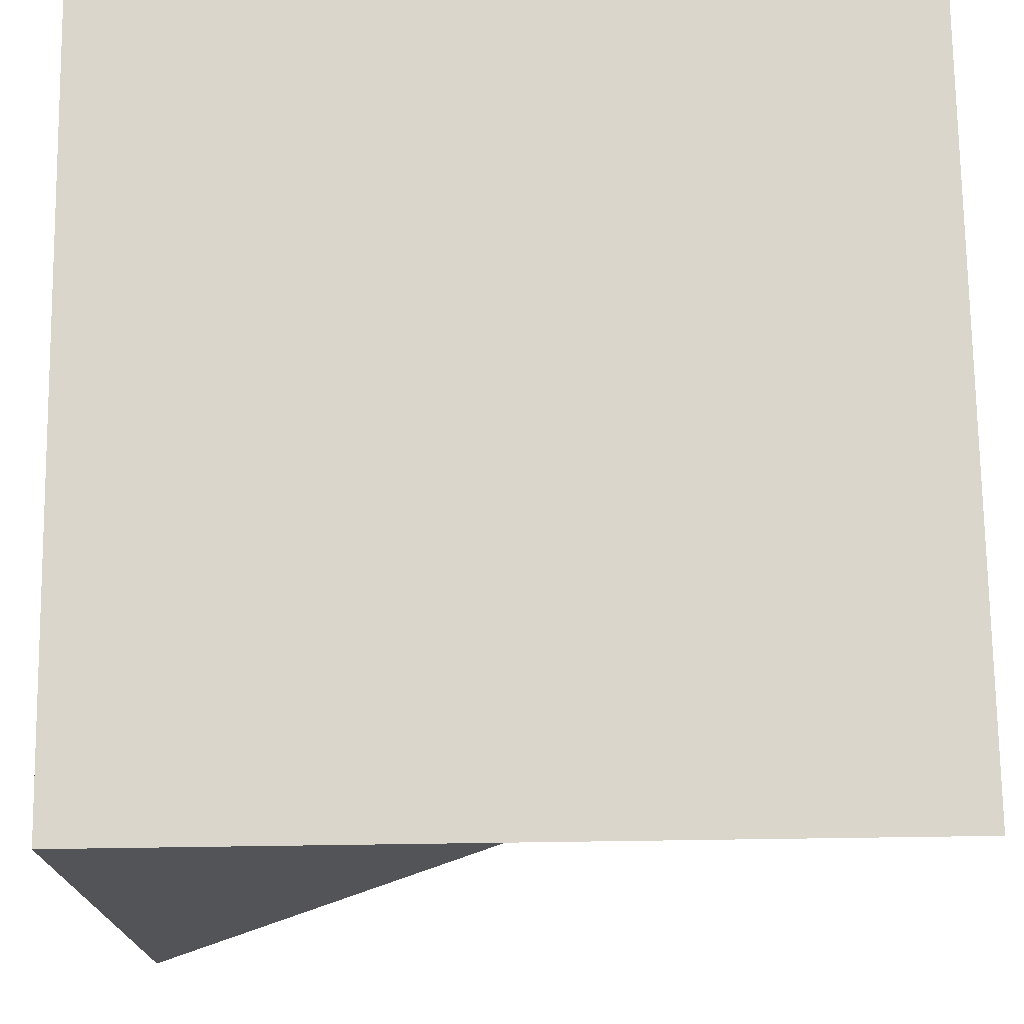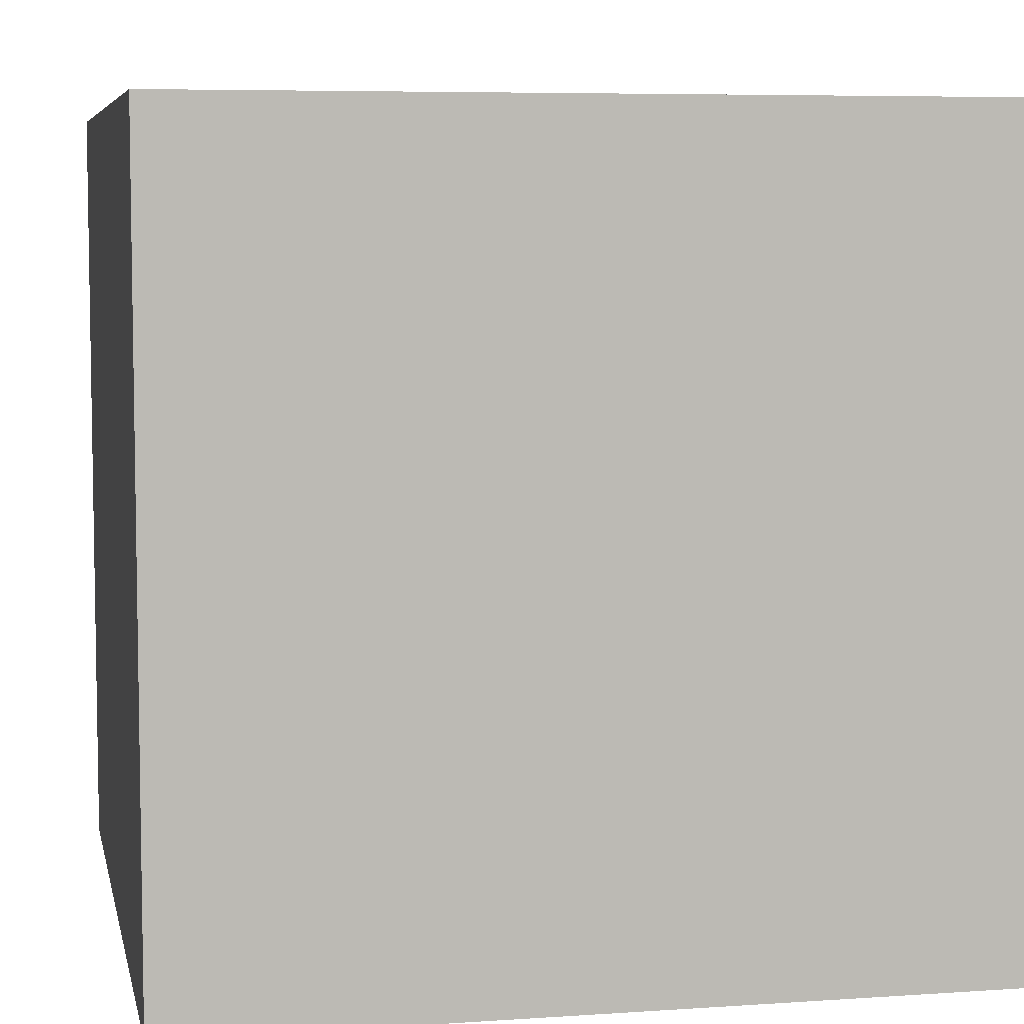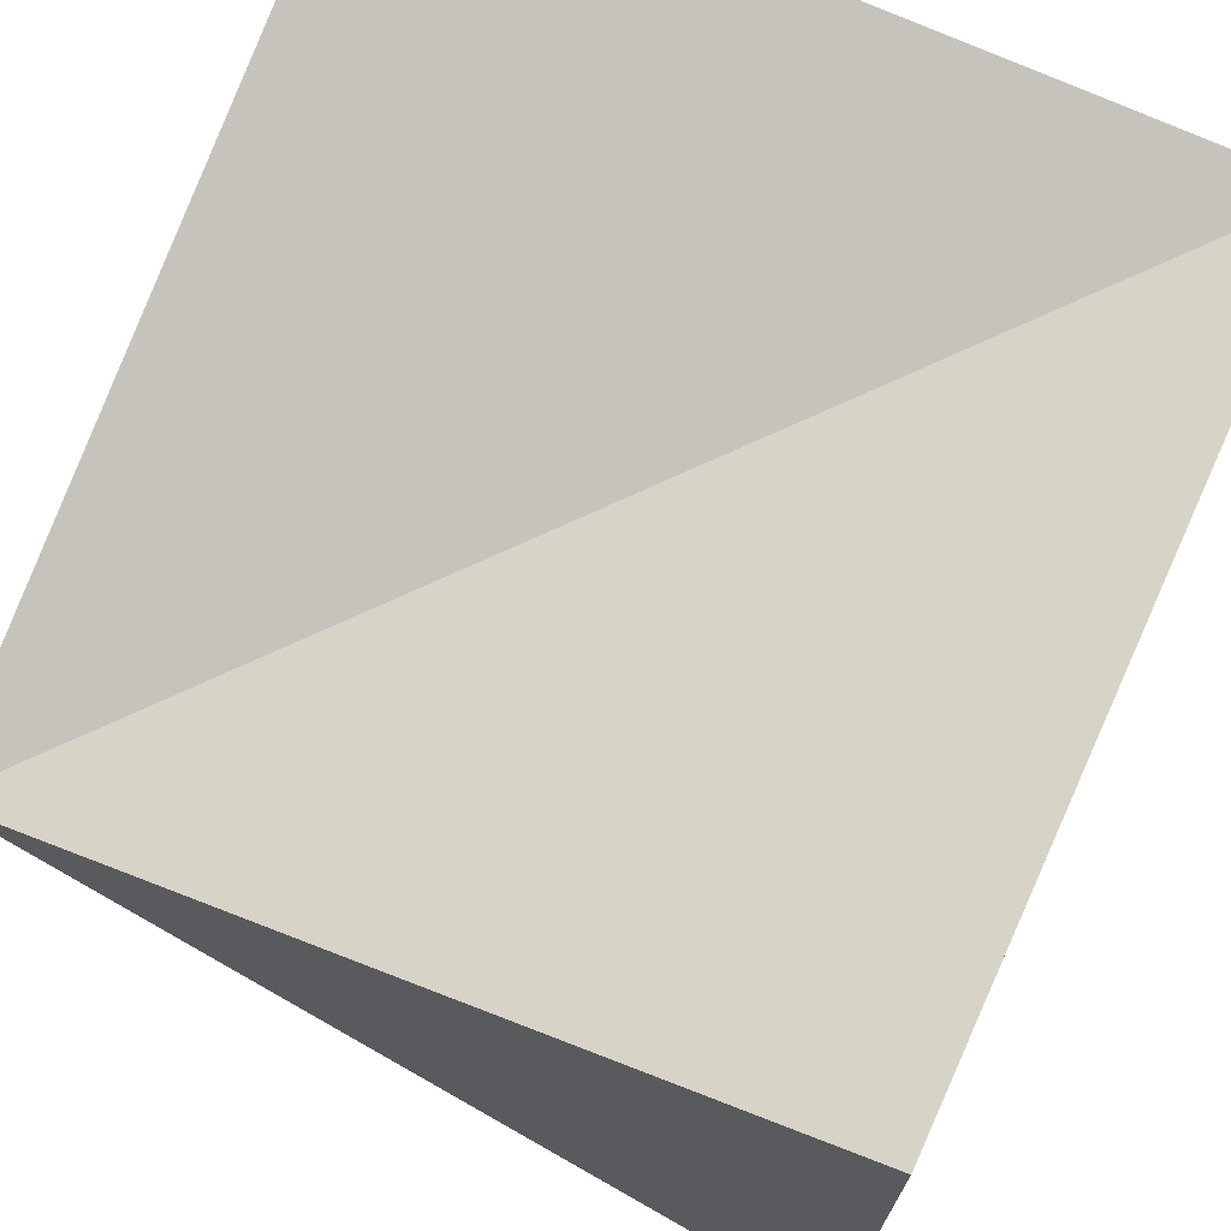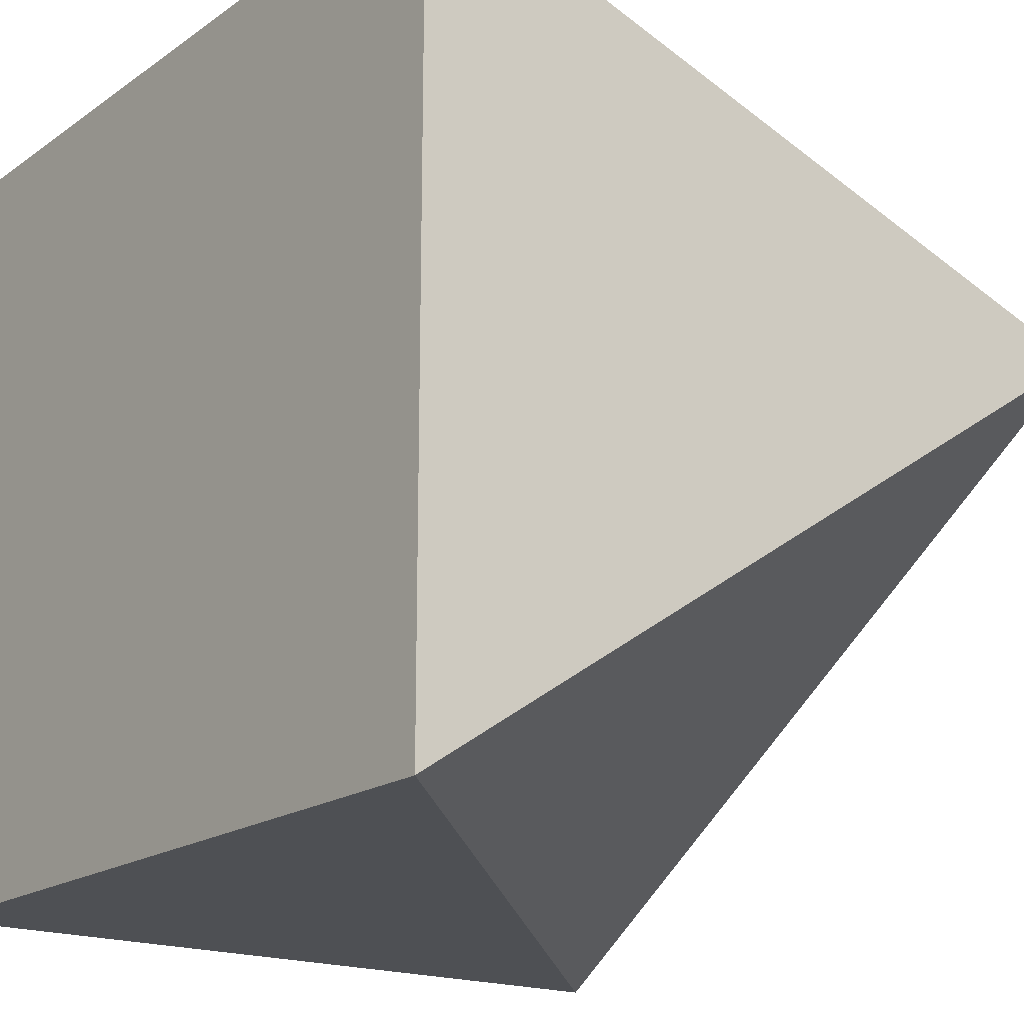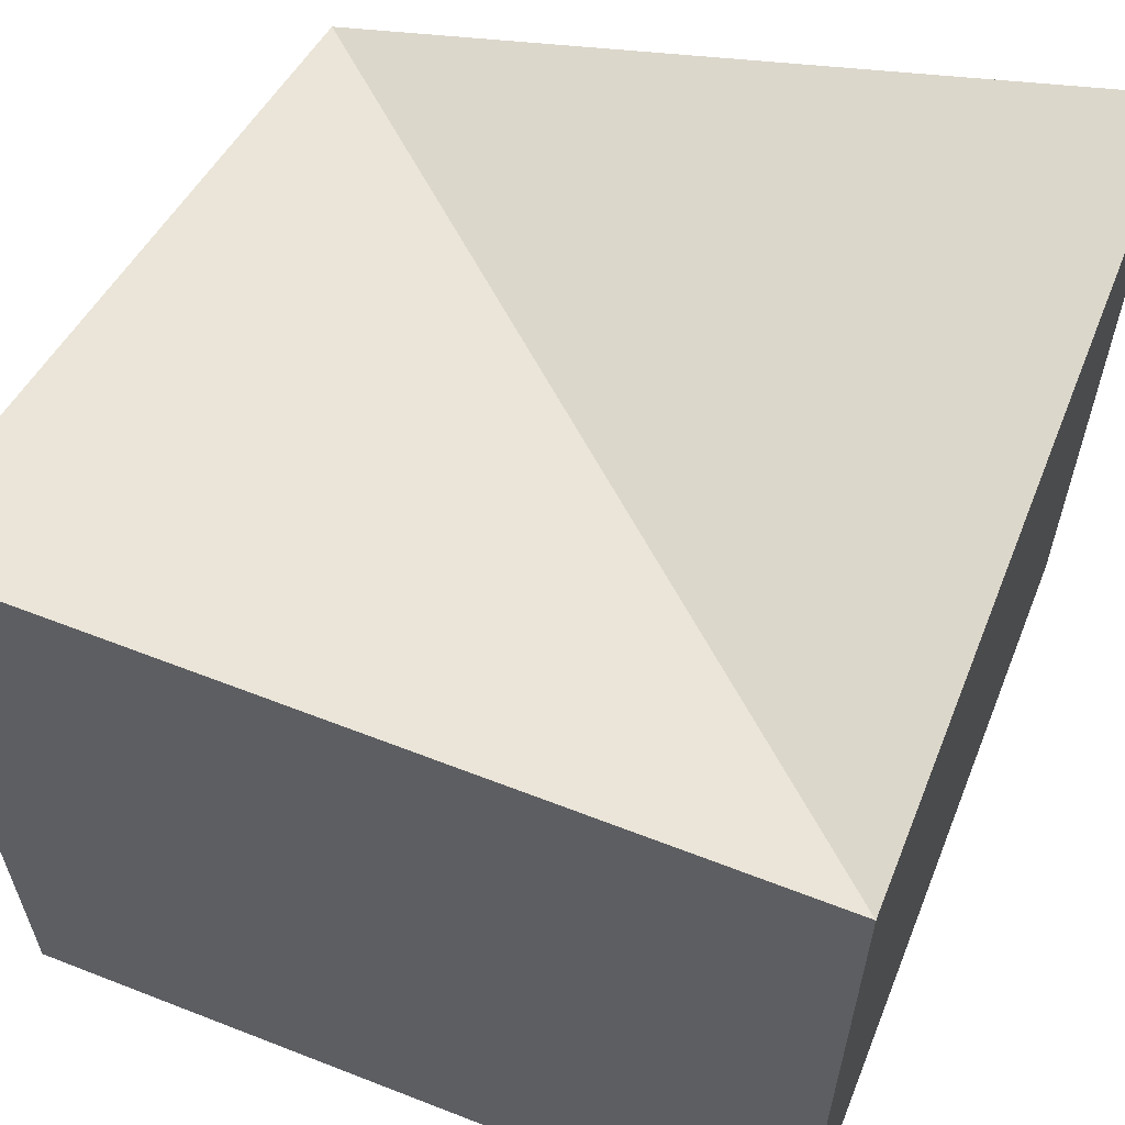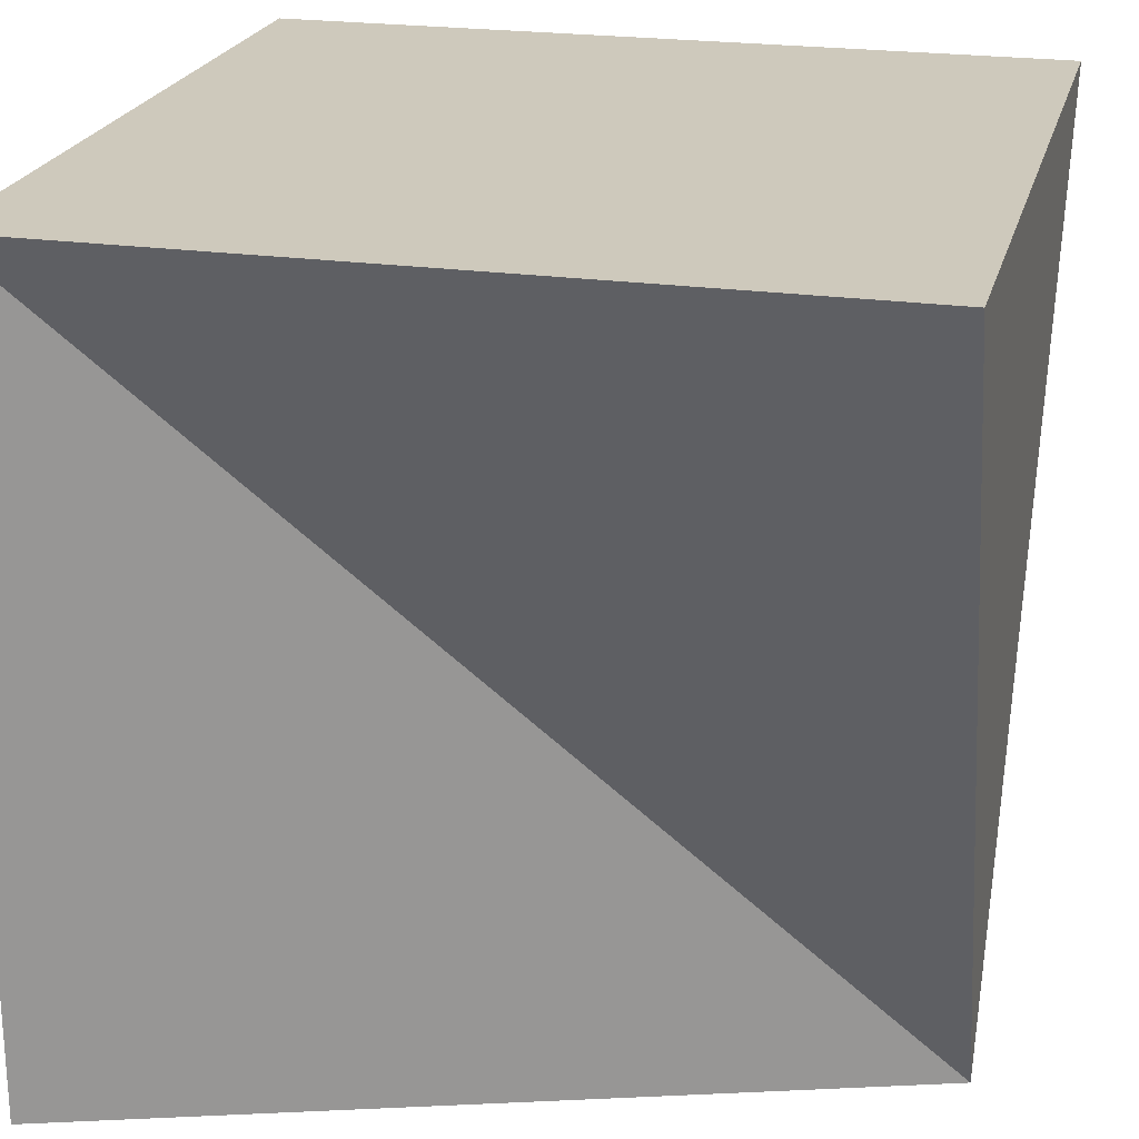
<metadata>
{"format":"obj","ext":"obj","renderer":"f3d","projection":"perspective","resolution":1024,"background":"white","views":[{"elev":73.7,"azim":179.2,"up":"+Z"},{"elev":6.4,"azim":78.5,"up":"+Y"},{"elev":71.2,"azim":-65.4,"up":"+Y"},{"elev":-18.6,"azim":142.5,"up":"+Y"},{"elev":60.4,"azim":21.8,"up":"+Y"},{"elev":22.5,"azim":-166.1,"up":"+Z"}]}
</metadata>
<code>
v -0.25 -0.25 0.25
v -0.25 0.25 0.25
v 0.25 -0.25 -0.25
v 0.25 -0.25 0.25
v 0.25 0.25 -0.25
v 0.25 0.25 0.25
v -0.25 0.08333 -0.25
f 1 2 7
f 3 1 7
f 1 6 2
f 4 1 3
f 4 6 1
f 2 6 7
f 5 3 7
f 7 6 5
f 5 4 3
f 6 4 5

</code>
